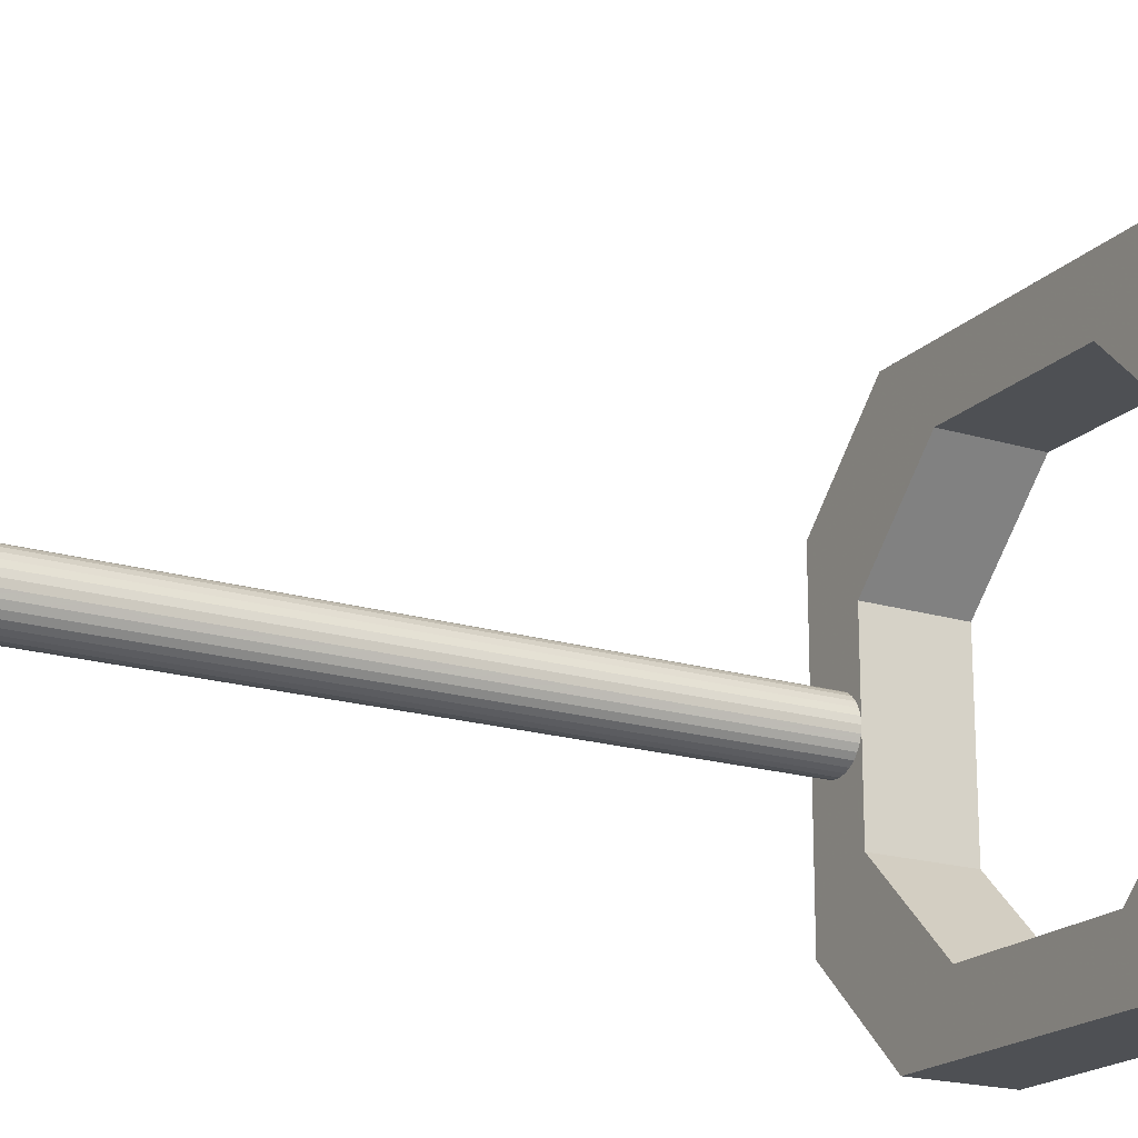
<metadata>
{"format":"obj","ext":"obj","renderer":"f3d","projection":"perspective","resolution":1024,"background":"white","views":[{"elev":-19.0,"azim":60.1,"up":"+Y"}]}
</metadata>
<code>
v -23.95 -2.79 135.9
v 19.12 -3.908 57.39
v 25.56 9.587 62.5
v -22.81 12.57 62.5
v -24.95 1.893 115.8
v -25.49 0.6697 68.5
v -2.379 22.76 52.5
v -21.35 -3.063 133.8
v -23.95 2.79 69.97
v -23.34 3.063 75.87
v -23.34 -3.063 73.92
v -25.49 -0.6697 114.1
v -22 -3.204 68.88
v -24.95 1.893 68.52
v -25.28 -1.31 92.77
v -19.19 0.6697 129.5
v -20.73 -2.79 97.43
v -19.12 -3.914 57.44
v -22.68 3.204 109.1
v -21.23 20.16 52.5
v 20.67 20.73 52.5
v -25.28 1.31 136.1
v -21.12 20.27 62.5
v -23.34 -3.063 131.2
v 20.72 -20.67 62.5
v -25.49 0.6697 106.3
v -21.2 -20.2 62.5
v -20.73 2.79 67.81
v -19.4 -1.31 99.88
v -20.88 -2.856 129.4
v -19.73 -1.893 111.4
v -20.19 -2.394 100.1
v -25.49 -0.6697 129.4
v -19.4 -1.31 83.46
v -25.49 0.6697 78.18
v -21.35 3.063 134.9
v -19.73 -1.893 78.69
v 25.56 7.579 57.35
v -20.19 -2.394 116.8
v -23.34 -3.063 138.5
v -21.74 -13.06 62.5
v -18.73 15.07 62.5
v -24.95 -1.893 67.97
v -22 -3.204 130.5
v -21.72 -3.144 135.9
v -19.4 -1.31 114.9
v -19.4 -1.31 66.81
v -19.12 0 73.45
v -24.95 1.893 136.2
v -20.73 -2.79 69.55
v -24.5 -2.394 133.9
v -22.68 -3.204 126.6
v -20.19 -2.394 66.71
v -17.2 -17.81 62.5
v -22 3.204 67.69
v -15.38 19.66 62.5
v -23.5 -7.451 62.5
v -22.68 3.204 82.16
v 6.902 25.83 62.5
v -25.56 0 92.72
v -22.68 3.204 126.2
v -23.95 2.79 108.6
v -19.4 1.31 72.98
v -23.95 2.79 126.9
v -25.56 8.077 62.5
v -19.4 -1.31 128.1
v -25.56 -9.201 62.5
v -25.49 0.6697 136.1
v -7.474 25.83 62.5
v -22 3.204 85.33
v -20.54 -20.85 57.5
v -25.49 -0.6697 68.02
v -25.56 0 110.3
v -24.95 -1.893 87.36
v -24.5 2.394 131.4
v 25.56 -2.768 52.5
v -23.95 -2.79 86.79
v -7.155 25.83 52.5
v -19.19 0.6697 77.83
v -22.68 -3.204 106.1
v 8.334 25.83 57.63
v 0.4365 -19.32 52.5
v -23.95 -2.79 77.66
v -0.1256 19.32 62.5
v -19.73 1.893 68
v 25.56 -6.594 62.5
v 19.12 -0.7711 62.5
v -23.34 3.063 88.8
v -23.95 2.79 99.66
v -19.12 3.746 57.54
v -23.95 2.79 117.6
v -23.95 2.79 136.7
v -24.5 2.394 74.03
v -24.5 2.394 84.36
v -24.5 2.394 94.47
v -24.5 2.394 103.9
v -24.5 2.394 121.5
v -24.95 1.893 79.11
v -24.95 1.893 89.37
v -24.95 1.893 100
v -24.95 1.893 108.4
v -24.95 1.893 125.8
v -25.28 1.31 73.65
v -25.28 1.31 83.89
v -25.28 1.31 94.98
v -25.28 1.31 107
v 9.942 -25.83 62.5
v -25.28 1.31 119.8
v 0.7725 25.83 62.5
v -25.49 0.6697 87.83
v -25.49 -0.6697 97.84
v -25.49 0.6697 93.57
v -20.19 2.394 124.4
v -25.49 0.6697 99.74
v -8.345 -25.83 62.5
v -25.49 0.6697 113.7
v -25.49 0.6697 125.1
v -25.56 0 72.41
v -25.56 0 82.62
v -25.56 0 102.6
v -25.56 0 118.4
v -25.56 0 132.7
v -25.49 -0.6697 77.52
v -25.49 -0.6697 87.69
v -19.41 -21.98 52.5
v -25.49 -0.6697 106.6
v 20.5 -20.89 52.5
v -25.49 -0.6697 120.6
v -20.19 -2.394 83.05
v -20.19 2.394 142.5
v -19.19 -0.6697 78.54
v -20.73 2.79 142.5
v -19.4 1.31 124.1
v -21.35 3.063 142.5
v -22.68 3.204 136.6
v -19.73 1.893 62.5
v -14.86 -13.58 62.5
v -22 3.204 142.5
v -23.34 3.063 83.41
v -19.4 1.31 62.5
v 14.79 -13.65 52.5
v -22.68 3.204 142.5
v -23.34 3.063 96.45
v -19.19 0.6697 62.5
v -25.28 -1.31 124.2
v 5.656 -25.83 52.5
v 14.93 -13.51 62.5
v -23.34 3.063 142.5
v -23.34 3.063 104.9
v -19.12 0 62.5
v -25.28 -1.31 134.1
v 5.033 25.83 52.5
v -14.13 14.31 52.5
v -23.95 2.79 142.5
v -24.95 -1.893 77.81
v -25.56 5.587 52.5
v 14.21 14.23 62.5
v -24.5 2.394 142.5
v -24.95 -1.893 97.7
v 25.56 6.036 52.5
v 15.46 12.98 52.5
v -24.95 1.893 142.5
v -24.95 -1.893 108
v 25.56 1.206 62.5
v -14.43 -14.01 52.5
v -25.28 1.31 142.5
v -24.95 -1.893 118.3
v -13.97 14.47 62.5
v -25.49 0.6697 142.5
v -24.95 -1.893 129.1
v 19.53 21.86 62.5
v -25.56 0 142.5
v -24.5 -2.394 82.63
v -22 3.204 98.55
v -25.49 -0.6697 142.5
v -24.5 -2.394 92.02
v 13.58 20.75 52.5
v -25.28 -1.31 142.5
v -19.73 1.893 128.5
v -23.34 -3.063 122.3
v -20.19 2.394 62.5
v -22.68 3.204 116.5
v -19.12 0 142.5
v -19.19 -0.6697 131.1
v -23.34 -3.063 112
v -20.73 2.79 62.5
v -22.68 3.204 102
v -19.19 -0.6697 142.5
v -21.35 -3.063 73.66
v -23.34 -3.063 101
v -19.4 -1.31 142.5
v -19.73 -1.893 142.5
v -21.37 9.283 62.5
v -23.34 -3.063 81.97
v -20.19 -2.394 142.5
v -23.95 -2.79 127.2
v -20.73 -2.79 142.5
v -19.73 -1.893 132.7
v -23.95 -2.79 117.7
v -21.35 -3.063 142.5
v -23.95 -2.79 106.9
v 18.92 15.65 62.5
v -22 -3.204 142.5
v -23.95 -2.79 96.52
v 13.47 -20.97 52.5
v -22.68 -3.204 142.5
v -23.95 -2.79 68.42
v -13.87 20.96 52.5
v -23.34 -3.063 142.5
v -24.5 -2.394 123.3
v 14.39 -20.45 62.5
v -23.95 -2.79 142.5
v -24.5 -2.394 112.6
v -11.79 22.86 62.5
v -24.5 -2.394 142.5
v -24.5 -2.394 102.4
v -12.05 -21.23 62.5
v -24.95 -1.893 142.5
v -24.5 -2.394 72.86
v -22.68 3.204 93.22
v -21.35 3.063 62.5
v -3.687 -22.51 62.5
v -25.28 -1.31 72.7
v -22.68 3.204 72.06
v -22 3.204 62.5
v -24.5 2.394 112.5
v -25.28 1.31 130.4
v -22 3.204 130.9
v -22.68 3.204 62.5
v -19.12 0 135.8
v 14.04 -14.39 57.5
v -22 3.204 120.5
v -23.34 3.063 62.5
v 20.56 -20.83 57.5
v -22 3.204 109.4
v -23.95 2.79 62.5
v -11.9 -16.54 57.61
v -22 3.204 90.3
v -24.5 2.394 62.5
v -22 3.204 77.32
v -24.95 1.893 62.5
v -21.35 3.063 125.3
v -25.28 1.31 62.5
v -21.35 3.063 114.8
v -25.49 0.6697 62.5
v -21.35 3.063 103.9
v -25.56 0 62.5
v -21.35 3.063 93.62
v -25.49 -0.6697 62.5
v -21.35 3.063 82.25
v -25.28 -1.31 62.5
v -20.73 2.79 138.1
v -24.95 -1.893 62.5
v -19.73 1.893 142.5
v -20.73 2.79 119.8
v -24.5 -2.394 62.5
v -19.4 1.31 142.5
v -20.73 2.79 98.51
v -23.95 -2.79 62.5
v -20.73 -2.79 133.8
v -19.19 0.6697 142.5
v -20.73 2.79 87.91
v -23.34 -3.063 62.5
v -20.73 2.79 77.4
v -22.68 -3.204 62.5
v -20.19 2.394 133.4
v -22 -3.204 62.5
v -20.19 2.394 114.4
v -21.35 -3.063 62.5
v -20.19 2.394 103.7
v -20.73 -2.79 62.5
v -25.28 -1.31 113.2
v 19.12 0.4557 52.5
v -20.19 -2.394 62.5
v -20.19 2.394 82.68
v -23.95 2.79 79.24
v -25.28 -1.31 102.8
v -23.34 3.063 122
v -25.28 -1.31 82.61
v -23.34 3.063 113.1
v -25.49 -0.6697 137.7
v -19.12 0.27 52.5
v -19.73 -1.893 62.5
v -20.19 2.394 72.56
v -20.19 2.394 93.17
v -19.4 -1.31 62.5
v -19.73 1.893 119.4
v -14.13 14.31 57.5
v -19.19 -0.6697 62.5
v -19.73 1.893 109
v 20.6 20.79 57.49
v -19.12 0 125.3
v -19.73 1.893 98.46
v -20.49 20.9 57.5
v -19.12 0 114.7
v -19.73 1.893 87.95
v 13.19 15.25 57.81
v -19.12 0 104.1
v -19.73 1.893 77.59
v -23.34 3.063 131.6
v -19.12 0 93.39
v -19.4 1.31 133
v -5.72 -25.83 52.5
v -19.12 0 82.94
v -19.4 1.31 114.5
v -23.34 3.063 67.05
v -19.19 -0.6697 119.8
v -19.4 1.31 103.8
v -25.56 0 125.2
v -19.19 -0.6697 109.8
v -19.4 1.31 93.25
v -18.06 -16.45 52.5
v -19.19 -0.6697 98.54
v -19.4 1.31 82.81
v -19.19 -0.6697 88.15
v -19.19 0.6697 137
v -19.19 -0.6697 69.66
v -19.19 0.6697 119.8
v -19.4 -1.31 136.7
v -19.19 0.6697 109.3
v -19.4 -1.31 122.4
v -19.19 0.6697 98.68
v -19.4 -1.31 106.4
v -19.19 0.6697 88.09
v -19.4 -1.31 92.63
v -19.12 9.32 62.5
v -19.4 -1.31 74.44
v -9.12 19.32 62.5
v -19.73 -1.893 125.3
v 9.12 19.32 62.5
v -19.73 -1.893 119.7
v 19.12 9.32 62.5
v -19.73 -1.893 103.5
v 19.12 -9.32 62.5
v -19.73 -1.893 87.57
v 9.12 -19.32 62.5
v -19.73 -1.893 70.53
v -9.12 -19.32 62.5
v -20.19 -2.394 137.6
v -19.12 -9.32 62.5
v -20.19 -2.394 128.2
v -25.56 -15.83 62.5
v -20.19 -2.394 107.8
v -15.56 -25.83 62.5
v -20.19 -2.394 92.25
v 15.56 -25.83 62.5
v -20.19 -2.394 74.34
v 25.56 -15.83 62.5
v -20.73 -2.79 121.9
v 25.56 15.83 62.5
v -20.73 -2.79 111.9
v 15.56 25.83 62.5
v -20.73 -2.79 104
v -15.56 25.83 62.5
v -20.73 -2.79 88.27
v -25.56 15.83 62.5
v -20.73 -2.79 78.56
v -19.12 -9.32 52.5
v -25.56 6.947 57.33
v -21.35 -3.063 126.2
v -19.12 9.32 52.5
v 1.239 19.32 52.5
v -21.35 -3.063 116.7
v -9.12 -19.32 52.5
v 2.084 -19.32 62.5
v -21.35 -3.063 106.2
v 9.12 -19.32 52.5
v -20.73 2.79 129.4
v -21.35 -3.063 94.04
v 19.12 -9.32 52.5
v 2.94 -25.83 62.5
v -21.35 -3.063 83.44
v 19.12 9.32 52.5
v -25.56 -4.186 52.5
v -22 -3.204 121.8
v 9.12 19.32 52.5
v -20.73 2.79 109.2
v -22 -3.204 111.4
v -9.12 19.32 52.5
v -22 -3.204 100.3
v 15.56 25.83 52.5
v -22 -3.204 88.99
v -15.56 25.83 52.5
v -22 -3.204 77.78
v 25.56 15.83 52.5
v -22.68 -3.204 135.8
v 25.56 -15.83 52.5
v -19.73 1.893 137.6
v -22.68 -3.204 116.9
v 15.56 -25.83 52.5
v -22.68 -3.204 95.06
v -15.56 -25.83 52.5
v -22.68 -3.204 83.38
v -25.56 -15.83 52.5
v -22.68 -3.204 70.44
v -25.56 15.83 52.5
v -19.19 0.6697 68.24
v -23.95 2.79 89.65
v 25.56 -8.446 57.53
v -23.34 -3.063 91.05
v -1.371 -25.83 57.47
v -19.73 -1.893 96.12
v -0.8911 25.83 57.1
v 19.12 3.742 57.62
v -0.09699 19.32 57.51
v -3.914 -19.32 57.68
v -21.35 3.063 72.43
f 209 212 40
f 51 1 215
f 370 2 273
f 157 332 202
f 196 24 1
f 186 28 181
f 229 193 233
f 4 233 193
f 102 5 108
f 226 5 97
f 245 6 243
f 152 7 78
f 79 397 63
f 79 48 397
f 89 143 398
f 143 220 88
f 200 8 260
f 8 200 45
f 229 306 224
f 276 10 9
f 259 263 207
f 11 263 395
f 111 277 126
f 73 12 121
f 271 50 269
f 340 18 150
f 163 277 159
f 124 15 111
f 316 16 302
f 292 16 230
f 183 230 261
f 97 91 226
f 104 103 35
f 252 266 368
f 301 315 304
f 284 85 181
f 318 133 16
f 367 336 231
f 147 231 336
f 153 208 379
f 160 373 385
f 373 332 161
f 340 137 358
f 116 106 26
f 171 291 352
f 396 20 361
f 20 396 294
f 381 291 21
f 396 356 294
f 56 23 42
f 387 348 234
f 211 25 147
f 392 344 71
f 371 222 115
f 323 333 29
f 333 402 29
f 345 402 32
f 260 339 197
f 363 349 360
f 343 32 333
f 197 200 260
f 249 72 247
f 223 72 251
f 159 74 176
f 325 335 34
f 134 36 138
f 319 66 184
f 374 358 394
f 160 38 76
f 350 38 385
f 39 331 341
f 137 340 54
f 225 326 229
f 241 14 239
f 186 326 221
f 157 202 330
f 8 45 360
f 136 85 140
f 133 179 302
f 45 44 360
f 46 321 331
f 317 47 289
f 48 317 150
f 196 1 51
f 215 218 51
f 266 130 388
f 27 344 54
f 342 41 67
f 193 229 326
f 245 243 65
f 342 27 41
f 256 253 57
f 302 388 257
f 403 109 81
f 352 59 330
f 126 120 111
f 112 60 114
f 191 192 319
f 192 339 198
f 149 62 280
f 63 397 140
f 299 63 85
f 394 67 374
f 245 65 247
f 225 229 55
f 156 374 359
f 247 67 249
f 354 69 383
f 70 58 238
f 343 31 39
f 372 189 357
f 230 184 292
f 254 388 130
f 388 302 179
f 177 21 161
f 42 168 56
f 59 81 109
f 346 211 107
f 208 153 20
f 205 141 127
f 3 202 332
f 171 202 350
f 203 44 45
f 312 364 125
f 122 281 172
f 10 224 306
f 367 205 146
f 303 146 401
f 142 135 148
f 321 46 307
f 157 297 332
f 381 352 291
f 385 291 350
f 119 35 118
f 137 338 237
f 346 390 234
f 335 37 34
f 147 334 231
f 347 37 129
f 334 370 231
f 342 394 71
f 27 71 344
f 25 234 348
f 121 116 73
f 236 4 65
f 204 176 77
f 324 304 79
f 102 227 49
f 123 72 223
f 155 223 43
f 155 43 219
f 219 256 207
f 241 243 14
f 389 80 378
f 287 113 179
f 365 338 222
f 313 298 310
f 199 213 201
f 186 221 28
f 216 213 163
f 163 167 272
f 145 128 272
f 120 126 73
f 286 47 283
f 246 235 244
f 395 393 11
f 292 307 295
f 258 285 262
f 97 75 64
f 330 376 297
f 296 293 311
f 320 322 308
f 13 395 267
f 248 262 250
f 345 355 129
f 320 298 322
f 139 58 10
f 295 310 298
f 261 316 257
f 310 307 46
f 249 67 251
f 233 236 306
f 19 235 187
f 329 331 321
f 349 341 260
f 147 336 211
f 214 354 56
f 353 366 17
f 8 360 30
f 301 322 298
f 284 264 275
f 180 52 24
f 169 166 68
f 296 285 293
f 331 31 46
f 365 406 338
f 39 351 343
f 363 366 351
f 347 129 357
f 351 349 363
f 293 270 290
f 360 375 363
f 382 369 380
f 198 319 192
f 83 194 77
f 262 264 250
f 216 201 213
f 329 198 341
f 97 102 75
f 195 339 192
f 55 240 407
f 283 274 340
f 30 260 8
f 96 226 62
f 278 300 61
f 62 89 96
f 297 161 332
f 333 32 402
f 319 198 66
f 52 44 386
f 232 228 242
f 309 33 122
f 386 24 52
f 210 196 51
f 167 210 170
f 50 271 53
f 302 257 316
f 75 158 92
f 164 76 38
f 259 57 263
f 270 293 285
f 270 377 268
f 162 158 49
f 151 145 170
f 128 33 309
f 175 172 281
f 162 49 166
f 126 12 73
f 253 43 251
f 92 64 75
f 117 122 68
f 94 93 98
f 224 55 229
f 104 105 99
f 117 68 227
f 255 242 368
f 127 141 387
f 161 385 373
f 1 40 212
f 345 129 335
f 321 66 329
f 132 130 252
f 6 245 118
f 6 35 103
f 154 92 158
f 154 183 130
f 311 314 296
f 153 379 288
f 316 230 16
f 223 251 43
f 179 266 388
f 142 138 135
f 378 363 375
f 383 294 354
f 406 365 82
f 189 269 50
f 240 58 70
f 391 380 80
f 375 389 378
f 104 110 105
f 41 265 57
f 170 51 218
f 344 392 115
f 125 394 312
f 402 345 335
f 326 181 136
f 316 261 230
f 249 251 72
f 87 404 2
f 184 230 188
f 132 252 134
f 199 180 196
f 264 284 28
f 176 216 159
f 108 117 227
f 307 292 184
f 356 4 23
f 103 243 6
f 6 118 35
f 254 257 388
f 120 73 26
f 325 29 402
f 89 62 149
f 139 10 276
f 355 345 17
f 273 76 370
f 128 121 12
f 300 148 135
f 207 83 219
f 323 29 313
f 64 278 91
f 127 387 234
f 353 343 351
f 389 375 52
f 173 77 176
f 370 387 141
f 363 378 366
f 127 234 390
f 107 336 371
f 178 151 218
f 305 287 133
f 262 275 264
f 102 97 5
f 250 70 248
f 151 178 281
f 123 118 72
f 311 324 314
f 217 54 344
f 217 115 222
f 80 190 391
f 369 17 366
f 274 283 53
f 86 164 87
f 167 163 213
f 145 272 167
f 209 206 212
f 64 91 97
f 95 398 94
f 232 61 228
f 110 35 119
f 352 81 59
f 25 348 147
f 207 11 83
f 149 143 89
f 130 132 154
f 154 148 92
f 367 141 205
f 323 46 31
f 190 185 201
f 173 176 74
f 356 65 4
f 22 227 68
f 82 364 406
f 92 300 64
f 209 40 206
f 236 239 9
f 373 160 273
f 268 255 113
f 361 90 282
f 191 319 188
f 76 273 160
f 233 306 229
f 184 188 319
f 304 48 79
f 144 397 150
f 289 150 317
f 114 120 26
f 84 69 328
f 295 318 292
f 286 289 47
f 279 74 15
f 116 121 117
f 351 39 349
f 120 114 60
f 125 392 71
f 202 171 330
f 58 240 224
f 309 117 121
f 195 169 175
f 337 283 47
f 164 3 332
f 47 327 337
f 368 36 252
f 53 337 347
f 53 347 50
f 334 147 348
f 23 4 42
f 327 47 317
f 16 292 318
f 24 386 40
f 336 367 365
f 251 67 253
f 135 228 61
f 314 63 299
f 233 4 236
f 407 221 55
f 372 384 189
f 333 323 31
f 384 13 189
f 302 16 133
f 13 384 395
f 141 367 231
f 19 187 149
f 238 220 174
f 152 403 81
f 246 248 174
f 153 288 361
f 42 193 326
f 246 258 248
f 149 280 19
f 355 372 357
f 19 182 235
f 255 268 377
f 105 114 106
f 310 295 307
f 96 89 95
f 55 224 240
f 321 307 66
f 338 137 217
f 93 94 276
f 198 329 66
f 57 67 41
f 367 146 82
f 339 341 198
f 265 267 395
f 401 146 371
f 300 92 148
f 187 174 220
f 336 107 211
f 238 174 248
f 262 248 258
f 275 262 285
f 327 131 34
f 299 275 296
f 308 311 293
f 308 322 311
f 267 269 13
f 323 310 46
f 265 41 340
f 70 250 240
f 340 274 271
f 331 39 31
f 91 280 62
f 267 265 340
f 109 84 59
f 341 349 39
f 259 207 256
f 280 91 278
f 318 295 320
f 253 256 43
f 320 305 318
f 20 294 383
f 268 113 287
f 334 2 370
f 325 34 315
f 98 14 103
f 93 239 14
f 54 217 137
f 276 9 93
f 368 113 255
f 224 10 58
f 257 254 261
f 389 185 80
f 263 57 265
f 352 381 81
f 362 379 7
f 101 106 5
f 284 181 28
f 228 138 36
f 327 34 37
f 360 349 30
f 299 85 284
f 326 144 150
f 317 48 131
f 144 140 397
f 63 140 85
f 103 104 98
f 290 308 293
f 375 44 52
f 393 382 391
f 353 351 366
f 155 74 279
f 25 211 346
f 391 400 393
f 281 33 151
f 298 320 295
f 185 180 199
f 190 204 400
f 196 210 199
f 201 216 204
f 213 210 167
f 337 53 283
f 136 181 85
f 163 159 216
f 143 149 187
f 167 170 145
f 15 159 277
f 145 151 33
f 277 111 15
f 84 405 330
f 281 122 33
f 82 303 364
f 309 122 117
f 119 124 60
f 20 383 208
f 194 83 11
f 212 195 215
f 212 215 1
f 117 108 116
f 112 105 110
f 328 168 288
f 156 359 396
f 108 5 106
f 219 173 155
f 169 195 162
f 357 50 347
f 100 99 105
f 329 341 331
f 243 241 65
f 376 177 161
f 5 226 101
f 48 150 397
f 94 99 95
f 280 278 182
f 382 393 384
f 228 135 138
f 260 30 349
f 244 232 242
f 232 235 182
f 237 165 137
f 244 242 255
f 350 3 38
f 314 79 63
f 308 290 305
f 378 80 380
f 150 289 340
f 106 100 105
f 185 389 180
f 407 28 221
f 123 279 124
f 193 42 4
f 213 199 210
f 277 272 126
f 362 405 379
f 12 272 128
f 51 170 210
f 116 26 73
f 128 145 33
f 121 128 309
f 344 115 217
f 103 14 243
f 106 116 108
f 96 101 226
f 241 239 65
f 125 71 394
f 177 376 152
f 91 62 226
f 61 182 278
f 61 232 182
f 171 350 291
f 7 379 78
f 36 368 242
f 270 268 290
f 343 353 32
f 184 66 307
f 157 330 297
f 326 168 42
f 89 398 95
f 100 95 99
f 197 195 212
f 114 105 112
f 26 106 114
f 69 354 214
f 109 403 69
f 112 110 60
f 203 45 200
f 358 374 282
f 371 115 401
f 124 111 60
f 12 126 272
f 272 277 163
f 176 204 216
f 201 204 190
f 190 400 391
f 93 9 239
f 50 357 189
f 338 217 222
f 380 391 382
f 366 380 369
f 334 87 2
f 17 369 355
f 306 9 10
f 32 17 345
f 335 325 402
f 29 325 313
f 313 325 315
f 246 244 377
f 275 299 284
f 206 203 212
f 322 301 324
f 338 364 237
f 304 324 301
f 247 118 245
f 170 218 151
f 373 404 332
f 9 306 236
f 79 314 324
f 168 328 56
f 380 366 378
f 299 296 314
f 183 188 230
f 407 250 264
f 339 260 341
f 95 100 96
f 220 238 58
f 75 49 158
f 54 340 41
f 220 58 88
f 88 139 398
f 398 139 276
f 398 276 94
f 99 94 98
f 22 166 49
f 235 246 174
f 227 22 49
f 14 98 93
f 99 98 104
f 110 104 35
f 119 60 110
f 279 123 223
f 124 119 123
f 118 123 119
f 15 124 279
f 282 90 18
f 159 15 74
f 172 68 122
f 90 150 18
f 221 326 225
f 155 173 74
f 208 78 379
f 326 140 144
f 400 77 194
f 401 115 303
f 369 372 355
f 175 281 178
f 355 357 129
f 282 18 358
f 168 326 288
f 335 129 37
f 37 347 337
f 258 246 377
f 37 337 327
f 219 83 173
f 403 78 69
f 189 13 269
f 232 244 235
f 315 34 131
f 317 131 327
f 131 304 315
f 238 248 70
f 304 131 48
f 158 191 183
f 154 158 183
f 195 197 339
f 101 96 100
f 183 261 254
f 101 100 106
f 197 212 203
f 21 385 161
f 23 294 356
f 387 399 348
f 77 173 83
f 172 175 169
f 178 218 175
f 225 55 221
f 36 242 228
f 400 194 393
f 166 169 162
f 247 374 67
f 393 395 384
f 215 195 218
f 369 382 372
f 200 197 203
f 162 191 158
f 322 324 311
f 191 162 195
f 165 358 137
f 108 227 102
f 148 154 142
f 166 22 68
f 235 174 187
f 188 183 191
f 340 358 18
f 377 270 258
f 285 296 275
f 192 191 195
f 134 138 132
f 254 130 183
f 132 142 154
f 142 132 138
f 195 175 218
f 214 328 69
f 23 56 354
f 135 61 300
f 214 56 328
f 239 236 65
f 353 17 32
f 179 133 287
f 381 177 152
f 77 400 204
f 310 323 313
f 352 330 171
f 282 156 361
f 133 318 305
f 269 267 340
f 287 290 268
f 340 289 286
f 139 88 58
f 340 286 283
f 273 404 373
f 220 143 187
f 365 371 336
f 259 256 57
f 113 368 266
f 57 253 67
f 181 326 186
f 274 53 271
f 342 67 394
f 298 313 301
f 150 90 326
f 315 301 313
f 361 326 90
f 384 372 382
f 165 237 364
f 118 247 72
f 82 365 367
f 141 231 370
f 136 140 326
f 87 334 86
f 161 297 376
f 84 328 405
f 328 379 405
f 361 288 326
f 383 69 78
f 206 386 203
f 165 364 312
f 265 395 263
f 21 291 385
f 346 234 25
f 390 107 146
f 27 342 71
f 279 223 155
f 24 196 180
f 303 82 146
f 102 49 75
f 65 356 359
f 350 202 3
f 21 177 381
f 396 359 356
f 23 354 294
f 182 19 280
f 396 361 156
f 376 362 152
f 394 358 312
f 264 28 407
f 153 361 20
f 219 43 256
f 278 64 300
f 266 179 113
f 7 152 362
f 303 392 364
f 305 320 308
f 52 180 389
f 387 370 76
f 109 69 84
f 287 305 290
f 54 41 27
f 146 205 390
f 88 398 143
f 76 399 387
f 194 11 393
f 392 303 115
f 78 403 152
f 40 1 24
f 375 360 44
f 84 330 59
f 386 206 40
f 385 38 160
f 3 164 38
f 340 271 269
f 374 247 359
f 152 81 381
f 11 207 263
f 250 407 240
f 127 390 205
f 86 348 399
f 222 371 365
f 76 164 399
f 348 86 334
f 346 107 390
f 87 332 404
f 330 405 376
f 65 359 247
f 332 87 164
f 203 386 44
f 328 288 379
f 404 273 2
f 156 282 374
f 364 338 406
f 60 111 120
f 270 285 258
f 86 399 164
f 169 68 172
f 125 364 392
f 362 376 405
f 31 343 333
f 383 78 208
f 266 252 130
f 134 252 36
f 371 146 107
f 165 312 358
f 255 377 244
f 199 201 185
f 190 80 185

</code>
